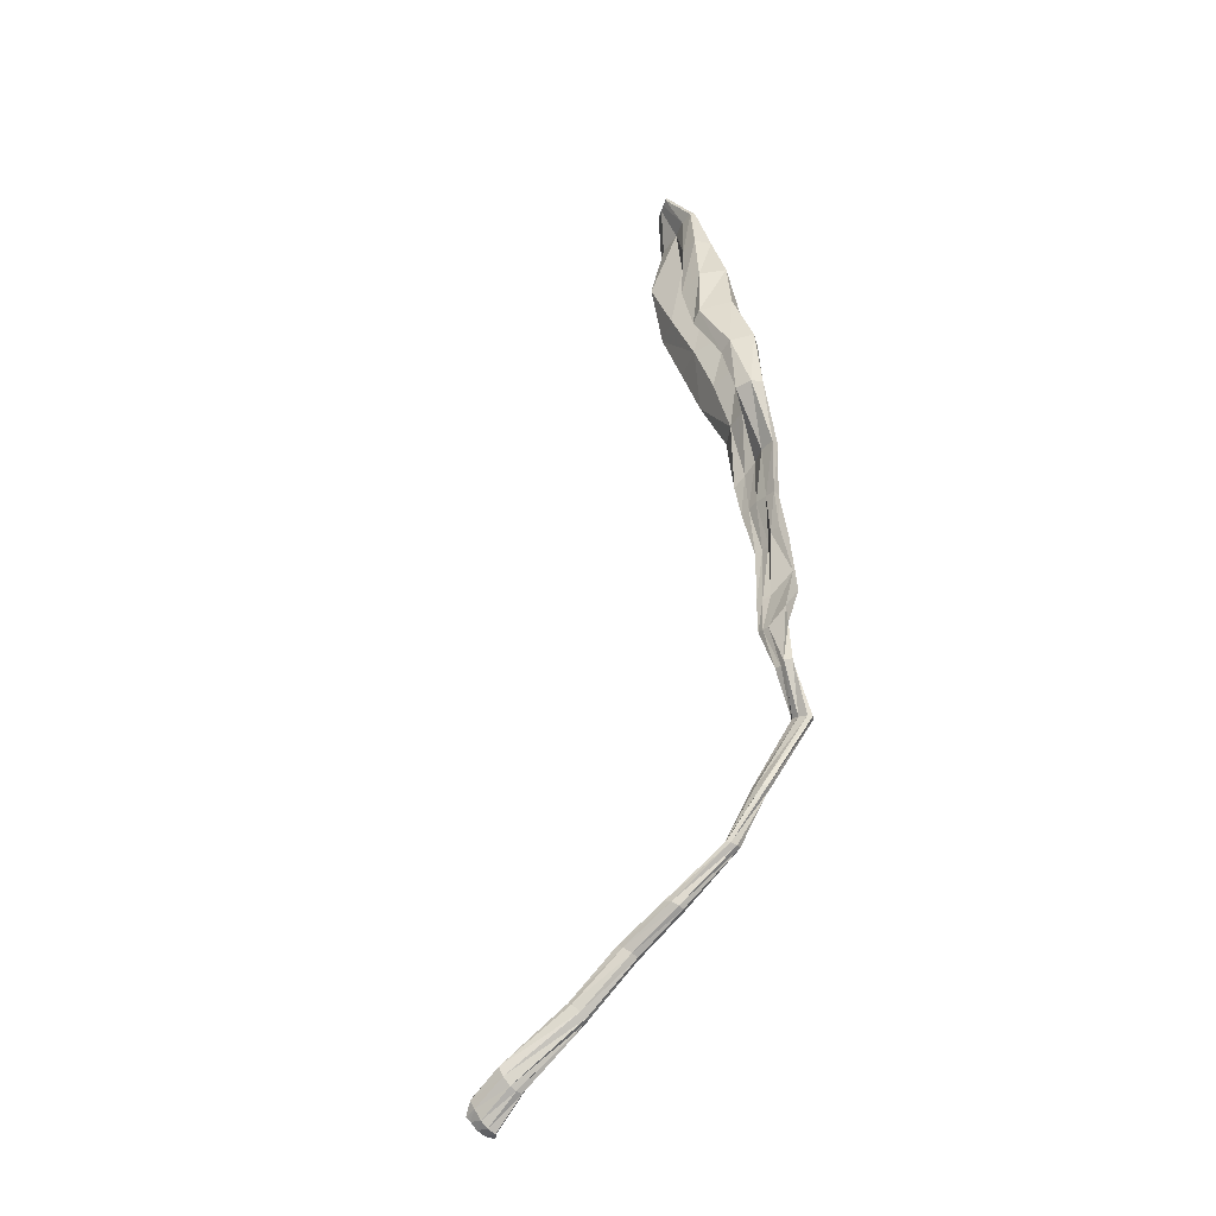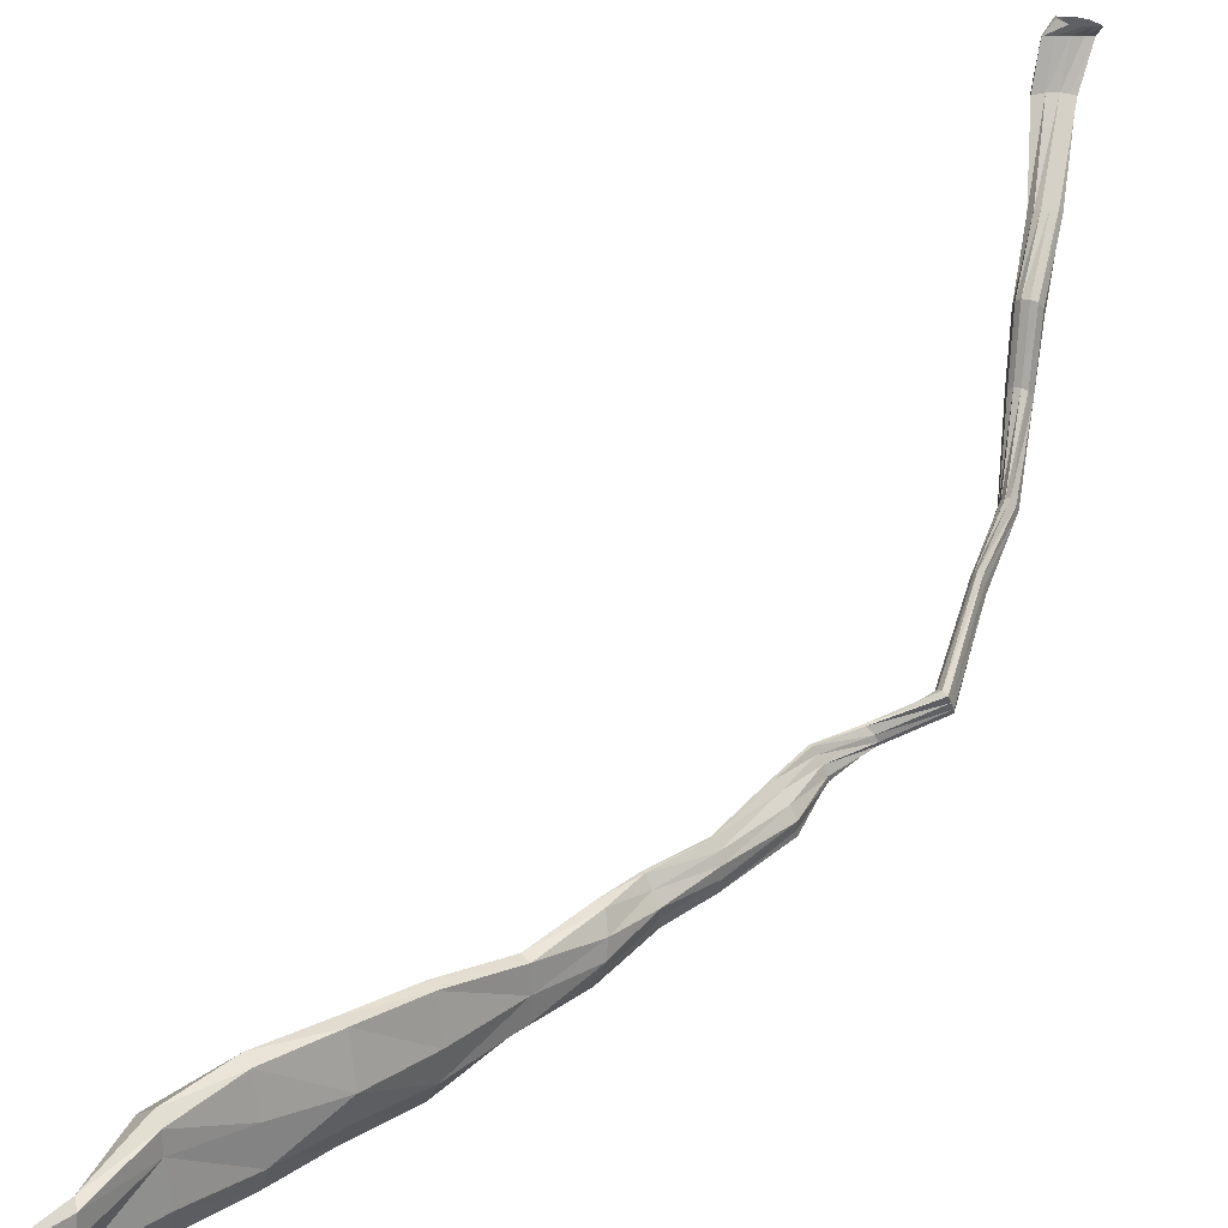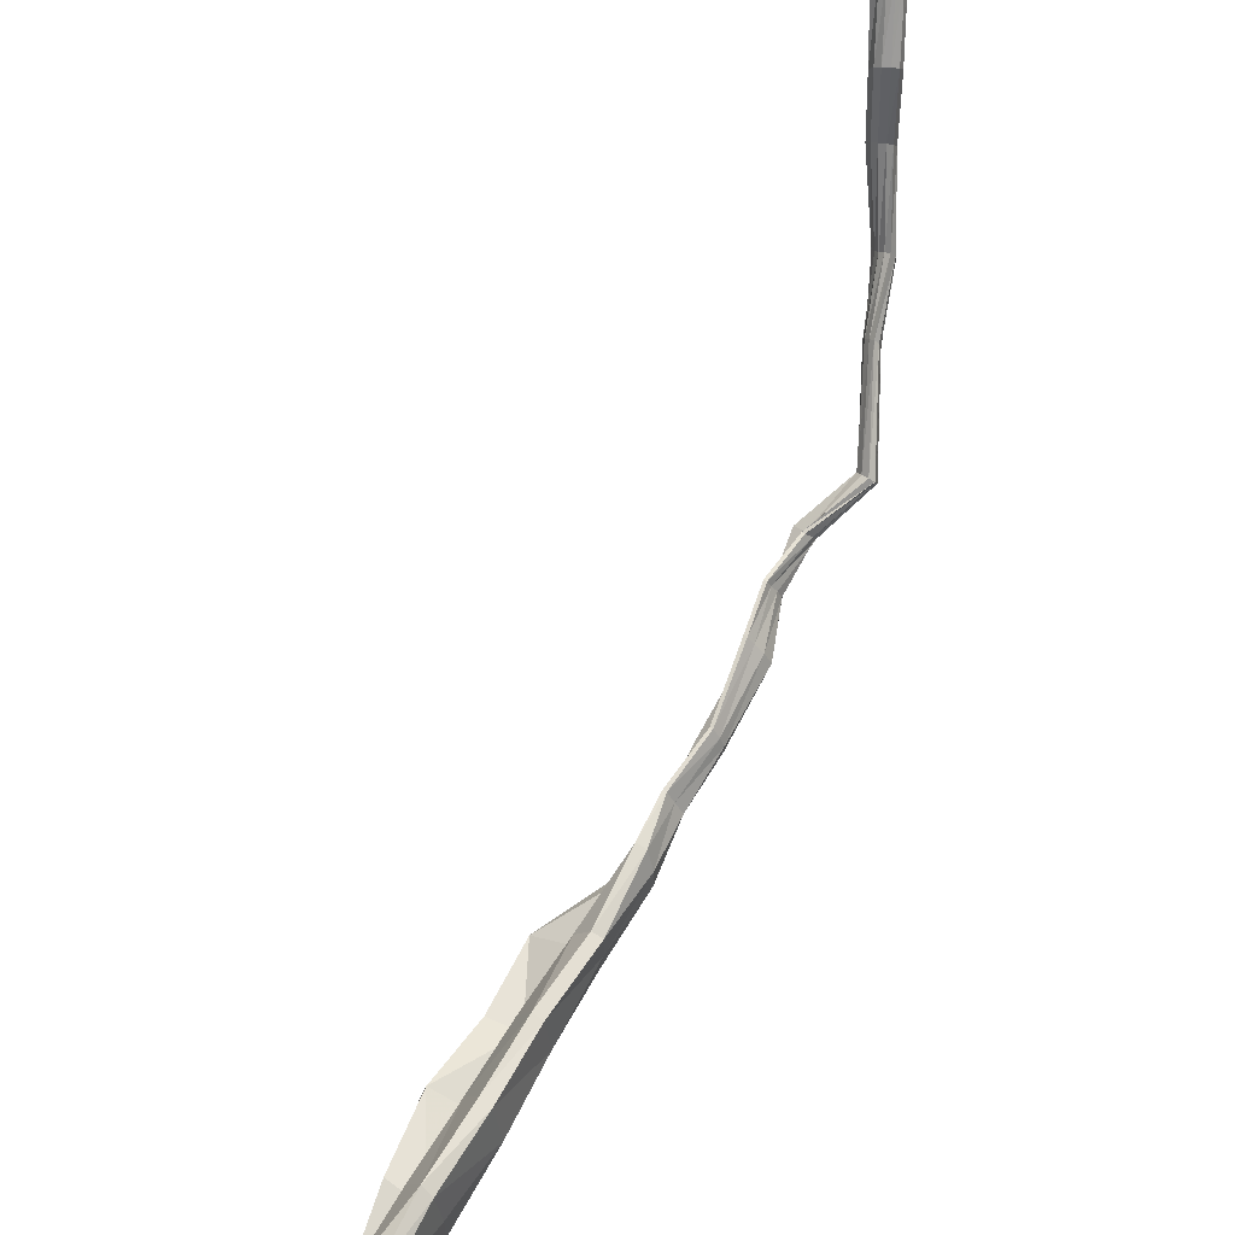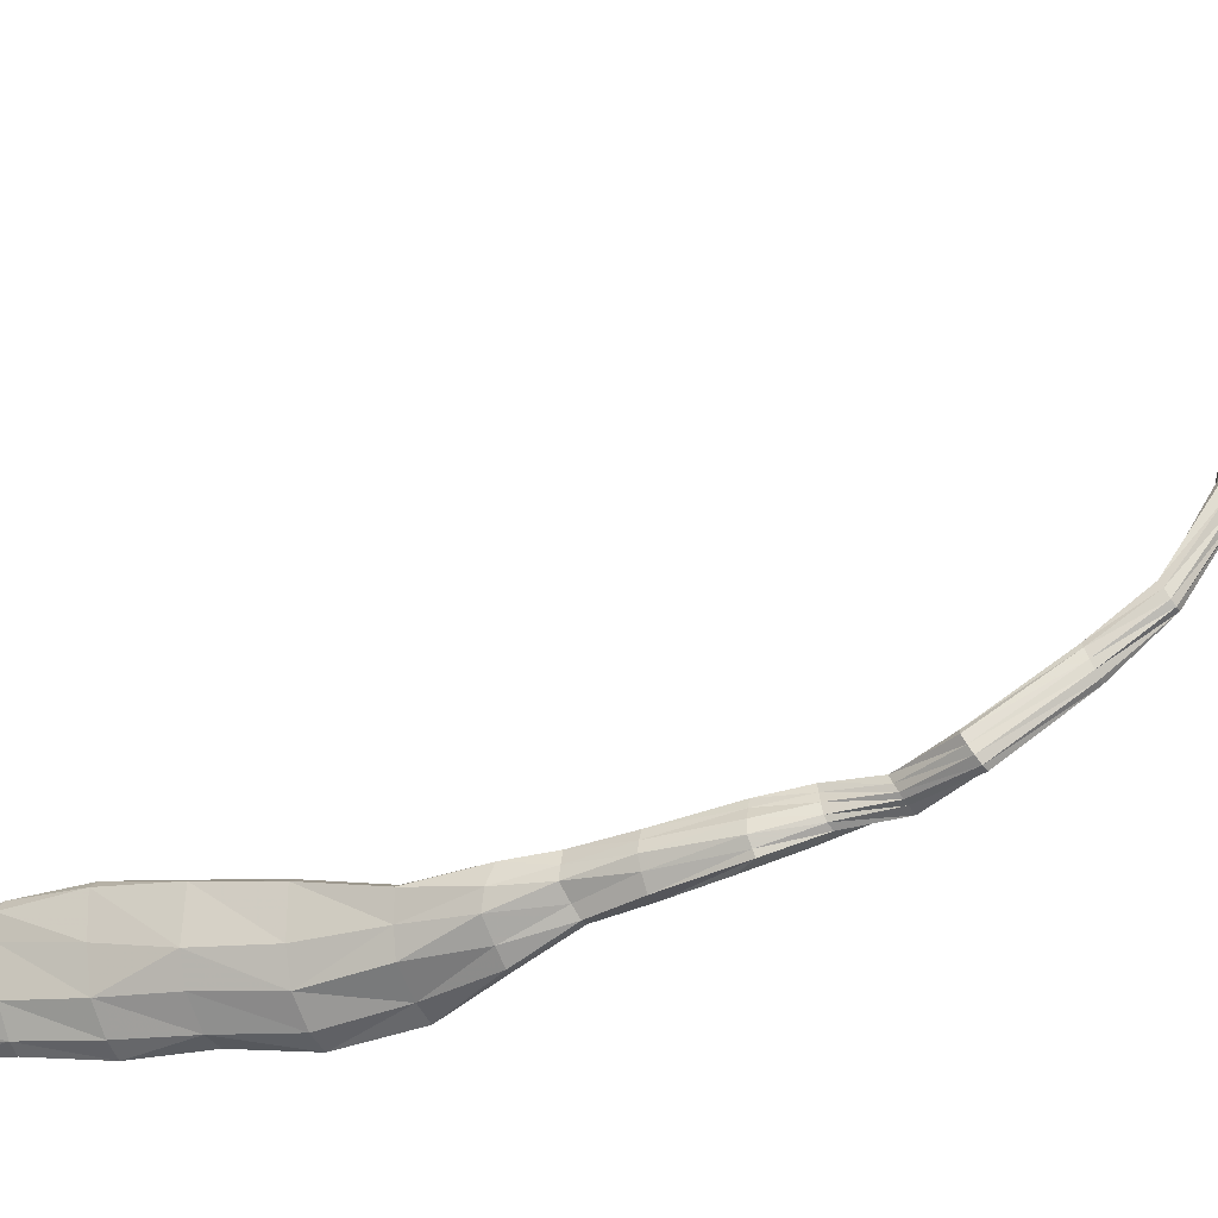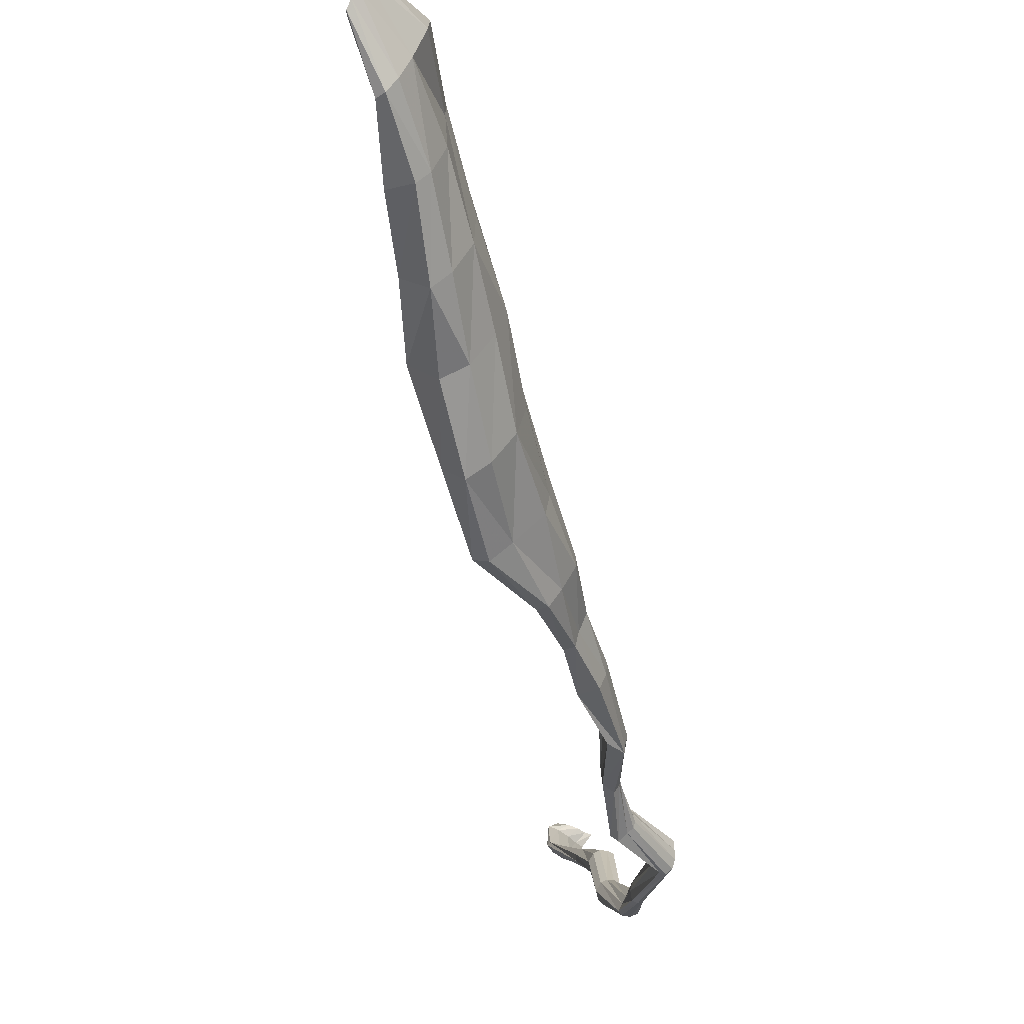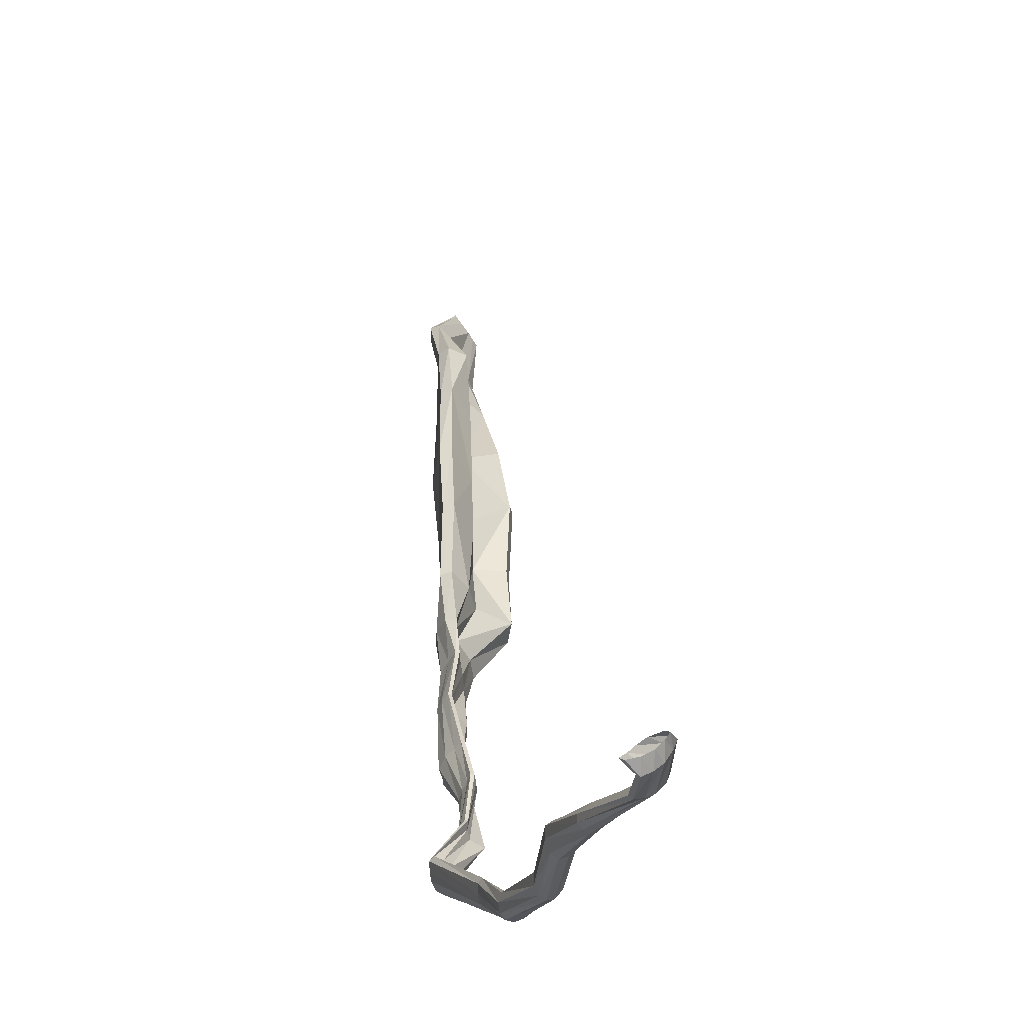
<metadata>
{"format":"obj","ext":"obj","renderer":"f3d","projection":"perspective","resolution":1024,"background":"white","views":[{"elev":-61.1,"azim":136.8,"up":"+Y"},{"elev":25.6,"azim":-151.2,"up":"+Z"},{"elev":57.9,"azim":-170.2,"up":"+Z"},{"elev":-15.5,"azim":-88.9,"up":"+Z"},{"elev":-60.1,"azim":174.9,"up":"+Z"},{"elev":42.9,"azim":-20.4,"up":"+Z"}]}
</metadata>
<code>
v -3.493 11.72 -0.06778
v -3.529 11.51 -0.03113
v -3.613 11.3 -0.05524
v -3.649 11.33 -0.000855
v -3.596 11.52 -0.03012
v -3.522 11.74 -0.007938
v -3.523 11.73 -0.0799
v -3.562 11.52 -0.07822
v -3.677 11.34 0.06411
v -3.602 11.55 0.08483
v -3.535 11.75 0.07691
v -3.63 11.31 -0.06564
v -3.551 11.75 -0.02767
v -3.691 11.34 0.05941
v -3.617 11.56 0.08054
v -3.548 11.76 0.06357
v -3.616 11.55 -0.02935
v -3.686 11.34 -0.01361
v -3.456 11.89 -0.02679
v -3.446 11.89 -0.04809
v -3.445 11.89 -0.05055
v -3.468 11.91 -0.0078
v -3.455 11.91 -0.03613
v -3.466 11.92 -0.01104
v -3.495 11.72 -0.03732
v -3.536 11.5 -0.0101
v -3.606 11.31 -0.02755
v -3.657 11.33 0.03404
v -3.582 11.53 0.03341
v -3.51 11.75 0.06016
v -3.537 11.74 -0.06659
v -3.592 11.54 -0.06875
v -3.654 11.32 -0.04767
v -3.548 11.76 0.03304
v -3.627 11.56 0.01198
v -3.691 11.34 0.02232
v -3.451 11.89 -0.03731
v -3.463 11.9 -0.01472
v -3.449 11.9 -0.04465
v -3.461 11.92 -0.0223
v -3.702 11.25 0.02868
v -3.689 11.24 0.00178
v -3.687 11.23 -0.02389
v -3.705 11.25 0.05558
v -3.7 11.24 -0.02352
v -3.706 11.24 0.0814
v -3.713 11.25 -0.002658
v -3.719 11.24 0.07845
v -3.728 11.26 0.02593
v -3.728 11.26 0.05221
v -3.724 11.16 0.03327
v -3.723 11.17 0.05386
v -3.724 11.16 0.01596
v -3.724 11.18 0.07159
v -3.736 11.16 0.01738
v -3.724 11.18 0.08783
v -3.739 11.17 0.03284
v -3.729 11.18 0.08779
v -3.747 11.18 0.05353
v -3.737 11.18 0.07117
v -3.746 11.09 0.05107
v -3.763 11.1 0.07213
v -3.746 11.09 0.03313
v -3.764 11.1 0.08649
v -3.77 11.1 0.0352
v -3.761 11.1 0.09941
v -3.777 11.1 0.05615
v -3.765 11.1 0.1
v -3.778 11.11 0.07379
v -3.773 11.11 0.08748
v -3.787 11.02 0.05064
v -3.786 11 0.09913
v -3.809 11 0.06216
v -3.782 11 0.113
v -3.81 11 0.07104
v -3.78 11 0.1245
v -3.812 11.01 0.0844
v -3.784 11 0.125
v -3.803 11.01 0.1013
v -3.792 11 0.114
v -3.811 10.85 0.1107
v -3.826 10.86 0.1197
v -3.82 10.85 0.1005
v -3.826 10.87 0.1291
v -3.829 10.85 0.1077
v -3.822 10.87 0.1388
v -3.836 10.86 0.112
v -3.826 10.87 0.1381
v -3.838 10.86 0.1185
v -3.834 10.87 0.1277
v -3.818 10.39 0.77
v -3.833 10.38 0.7684
v -3.802 10.38 0.7743
v -3.843 10.37 0.7685
v -3.799 10.38 0.7751
v -3.852 10.37 0.7682
v -3.806 10.37 0.7732
v -3.848 10.37 0.7689
v -3.819 10.37 0.7731
v -3.833 10.36 0.7719
v -3.837 10.56 0.4099
v -3.845 10.56 0.414
v -3.831 10.55 0.3999
v -3.854 10.56 0.4144
v -3.835 10.54 0.3897
v -3.862 10.56 0.4113
v -3.846 10.54 0.3839
v -3.865 10.55 0.4003
v -3.856 10.54 0.385
v -3.862 10.54 0.3911
v -3.856 10.68 0.2311
v -3.858 10.68 0.2176
v -3.865 10.68 0.213
v -3.873 10.68 0.2165
v -3.877 10.68 0.2253
v -3.858 10.68 0.2422
v -3.863 10.69 0.2491
v -3.869 10.69 0.2534
v -3.875 10.69 0.2473
v -3.876 10.69 0.2359
v -3.834 10.48 0.59
v -3.842 10.47 0.5896
v -3.851 10.47 0.5892
v -3.854 10.46 0.5842
v -3.85 10.46 0.578
v -3.825 10.48 0.5875
v -3.816 10.47 0.582
v -3.817 10.47 0.5765
v -3.831 10.46 0.5726
v -3.844 10.45 0.5734
v -3.636 11.45 0.07829
v -3.62 11.42 -0.02608
v -3.573 11.41 -0.05466
v -3.597 11.42 -0.08741
v -3.65 11.45 0.07354
v -3.647 11.45 -0.03485
v -3.577 11.41 -0.03001
v -3.616 11.43 0.02807
v -3.622 11.43 -0.0719
v -3.656 11.45 0.01056
v -3.514 11.62 -0.05271
v -3.565 11.65 0.09101
v -3.561 11.63 -0.01995
v -3.546 11.63 -0.08783
v -3.579 11.66 0.08203
v -3.586 11.65 -0.03071
v -3.494 11.83 -0.02483
v -3.479 11.82 -0.0759
v -3.488 11.82 -0.07954
v -3.516 11.85 0.03623
v -3.511 11.85 -0.03894
v -3.525 11.86 0.0271
v -3.514 11.61 -0.008435
v -3.545 11.64 0.04764
v -3.566 11.64 -0.06993
v -3.587 11.66 0.02477
v -3.482 11.82 -0.05242
v -3.501 11.84 0.01529
v -3.499 11.83 -0.06564
v -3.523 11.86 -0.00349
v -3.79 10.94 0.07672
v -3.791 10.93 0.1157
v -3.806 10.92 0.08847
v -3.79 10.93 0.1271
v -3.812 10.93 0.09563
v -3.791 10.94 0.137
v -3.812 10.93 0.103
v -3.795 10.94 0.137
v -3.807 10.94 0.1163
v -3.8 10.94 0.1271
v -3.871 10.79 0.1447
v -3.816 10.4 0.696
v -3.876 10.78 0.1313
v -3.826 10.39 0.695
v -3.883 10.78 0.1274
v -3.834 10.39 0.6929
v -3.89 10.79 0.1318
v -3.831 10.38 0.6917
v -3.894 10.8 0.141
v -3.82 10.38 0.6921
v -3.832 10.53 0.5024
v -3.86 10.62 0.3052
v -3.826 10.53 0.4922
v -3.867 10.62 0.3102
v -3.829 10.52 0.4828
v -3.873 10.62 0.3122
v -3.842 10.51 0.4769
v -3.879 10.62 0.3034
v -3.853 10.51 0.4777
v -3.879 10.61 0.2923
v -3.855 10.61 0.2975
v -3.852 10.6 0.2905
v -3.856 10.6 0.2861
v -3.867 10.6 0.2836
v -3.875 10.6 0.2858
v -3.87 10.8 0.1563
v -3.876 10.8 0.163
v -3.884 10.81 0.1667
v -3.891 10.81 0.1614
v -3.893 10.8 0.1511
v -3.84 10.54 0.5074
v -3.85 10.54 0.508
v -3.859 10.53 0.5062
v -3.862 10.52 0.4963
v -3.86 10.52 0.4848
v -3.802 10.4 0.6956
v -3.788 10.41 0.6922
v -3.785 10.4 0.6909
v -3.794 10.39 0.6918
v -3.809 10.38 0.6922
v -3.817 10.38 0.7544
v -3.83 10.37 0.7543
v -3.84 10.36 0.7538
v -3.837 10.36 0.7536
v -3.824 10.36 0.7543
v -3.803 10.39 0.7552
v -3.789 10.39 0.7538
v -3.788 10.39 0.7531
v -3.796 10.38 0.7531
v -3.81 10.36 0.7542
f 141 153 26 2
f 133 137 27 3
f 132 138 28 4
f 143 154 29 5
f 144 141 2 8
f 134 133 3 12
f 146 155 32 17
f 136 139 33 18
f 131 135 14 9
f 142 145 15 10
f 145 156 35 15
f 135 140 36 14
f 148 157 25 1
f 149 148 1 7
f 147 158 30 6
f 151 159 31 13
f 150 152 16 11
f 152 160 34 16
f 26 153 143 5
f 27 137 132 4
f 28 138 131 9
f 29 154 142 10
f 32 155 144 8
f 33 139 134 12
f 35 156 146 17
f 36 140 136 18
f 25 157 147 6
f 30 158 150 11
f 31 159 149 7
f 34 160 151 13
f 41 42 27 4
f 42 43 3 27
f 44 41 4 28
f 43 45 12 3
f 46 44 28 9
f 45 47 33 12
f 48 46 9 14
f 47 49 18 33
f 50 48 14 36
f 49 50 36 18
f 52 51 42 41
f 51 53 43 42
f 54 52 41 44
f 53 55 45 43
f 56 54 44 46
f 55 57 47 45
f 58 56 46 48
f 57 59 49 47
f 60 58 48 50
f 59 60 50 49
f 62 61 51 52
f 61 63 53 51
f 64 62 52 54
f 63 65 55 53
f 66 64 54 56
f 65 67 57 55
f 68 66 56 58
f 67 69 59 57
f 70 68 58 60
f 69 70 60 59
f 72 71 61 62
f 71 73 63 61
f 74 72 62 64
f 73 75 65 63
f 76 74 64 66
f 75 77 67 65
f 78 76 66 68
f 77 79 69 67
f 80 78 68 70
f 79 80 70 69
f 162 161 71 72
f 161 163 73 71
f 164 162 72 74
f 163 165 75 73
f 166 164 74 76
f 165 167 77 75
f 168 166 76 78
f 167 169 79 77
f 170 168 78 80
f 169 170 80 79
f 196 171 81 82
f 171 173 83 81
f 197 196 82 84
f 173 175 85 83
f 198 197 84 86
f 175 177 87 85
f 199 198 86 88
f 177 179 89 87
f 200 199 88 90
f 179 200 90 89
f 216 211 92 91
f 217 216 91 93
f 211 212 94 92
f 218 217 93 95
f 212 213 96 94
f 219 218 95 97
f 213 214 98 96
f 220 219 97 99
f 214 215 100 98
f 215 220 99 100
f 191 182 102 101
f 192 191 101 103
f 182 184 104 102
f 193 192 103 105
f 184 186 106 104
f 194 193 105 107
f 186 188 108 106
f 195 194 107 109
f 188 190 110 108
f 190 195 109 110
f 201 181 101 102
f 181 183 103 101
f 202 201 102 104
f 183 185 105 103
f 203 202 104 106
f 185 187 107 105
f 204 203 106 108
f 187 189 109 107
f 205 204 108 110
f 189 205 110 109
f 137 133 2 26
f 138 132 5 29
f 133 134 8 2
f 139 136 17 32
f 135 131 10 15
f 140 135 15 35
f 132 137 26 5
f 131 138 29 10
f 134 139 32 8
f 136 140 35 17
f 153 141 1 25
f 154 143 6 30
f 141 144 7 1
f 155 146 13 31
f 145 142 11 16
f 156 145 16 34
f 157 148 20 37
f 148 149 21 20
f 158 147 19 38
f 159 151 23 39
f 152 150 22 24
f 160 152 24 40
f 143 153 25 6
f 142 154 30 11
f 144 155 31 7
f 146 156 34 13
f 147 157 37 19
f 150 158 38 22
f 149 159 39 21
f 151 160 40 23
f 161 162 82 81
f 163 161 81 83
f 162 164 84 82
f 165 163 83 85
f 164 166 86 84
f 167 165 85 87
f 166 168 88 86
f 169 167 87 89
f 168 170 90 88
f 170 169 89 90
f 171 196 116 111
f 173 171 111 112
f 196 197 117 116
f 175 173 112 113
f 197 198 118 117
f 177 175 113 114
f 198 199 119 118
f 179 177 114 115
f 199 200 120 119
f 200 179 115 120
f 172 206 126 121
f 206 207 127 126
f 174 172 121 122
f 207 208 128 127
f 176 174 122 123
f 208 209 129 128
f 178 176 123 124
f 209 210 130 129
f 180 178 124 125
f 210 180 125 130
f 182 191 111 116
f 191 192 112 111
f 184 182 116 117
f 192 193 113 112
f 186 184 117 118
f 193 194 114 113
f 188 186 118 119
f 194 195 115 114
f 190 188 119 120
f 195 190 120 115
f 181 201 121 126
f 183 181 126 127
f 201 202 122 121
f 185 183 127 128
f 202 203 123 122
f 187 185 128 129
f 203 204 124 123
f 189 187 129 130
f 204 205 125 124
f 205 189 130 125
f 211 216 206 172
f 216 217 207 206
f 212 211 172 174
f 217 218 208 207
f 213 212 174 176
f 218 219 209 208
f 214 213 176 178
f 219 220 210 209
f 215 214 178 180
f 220 215 180 210

</code>
